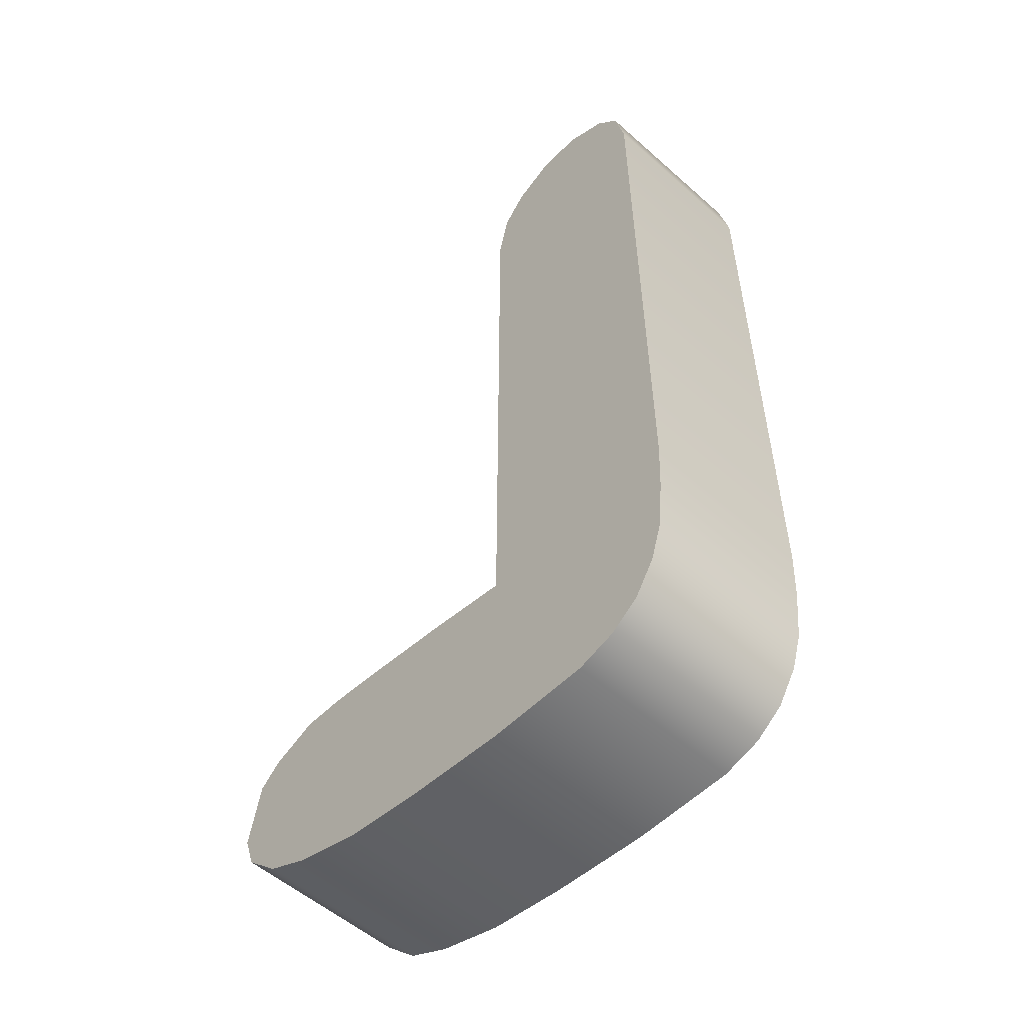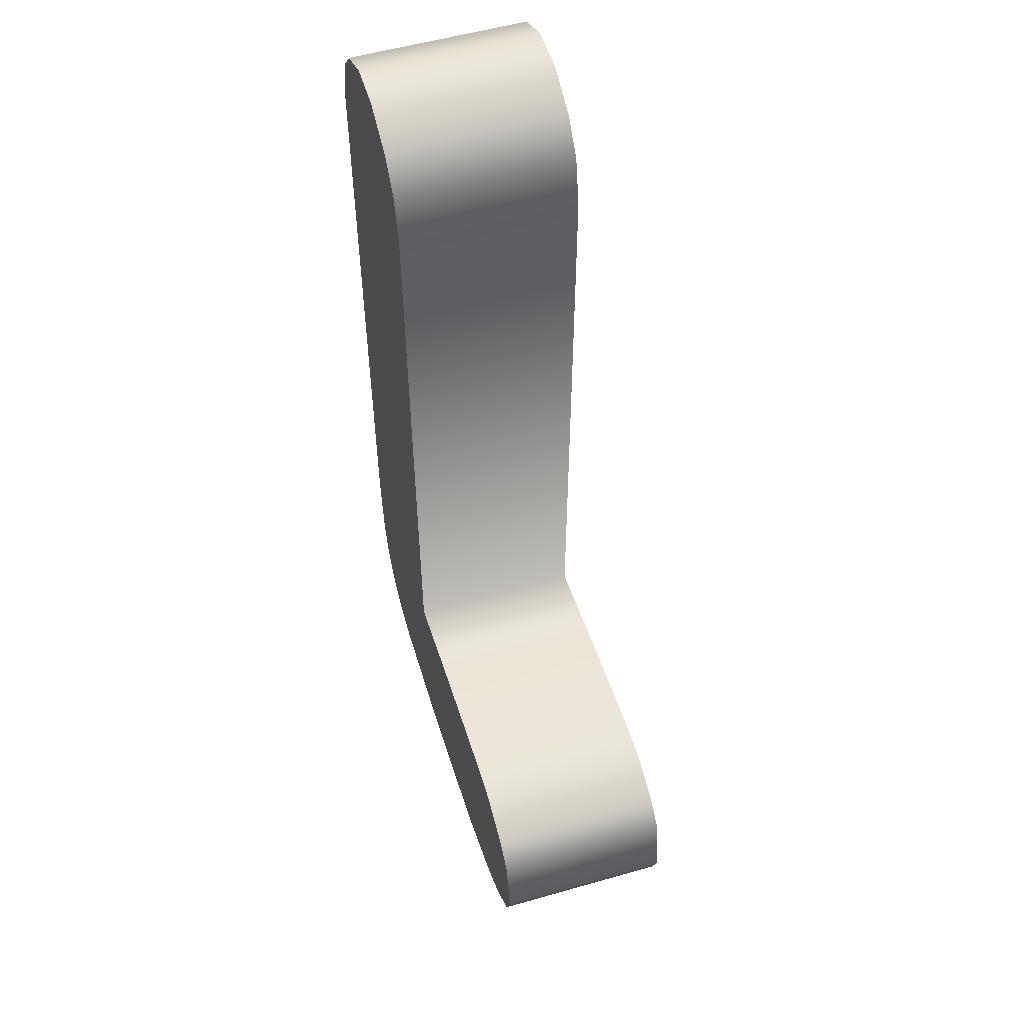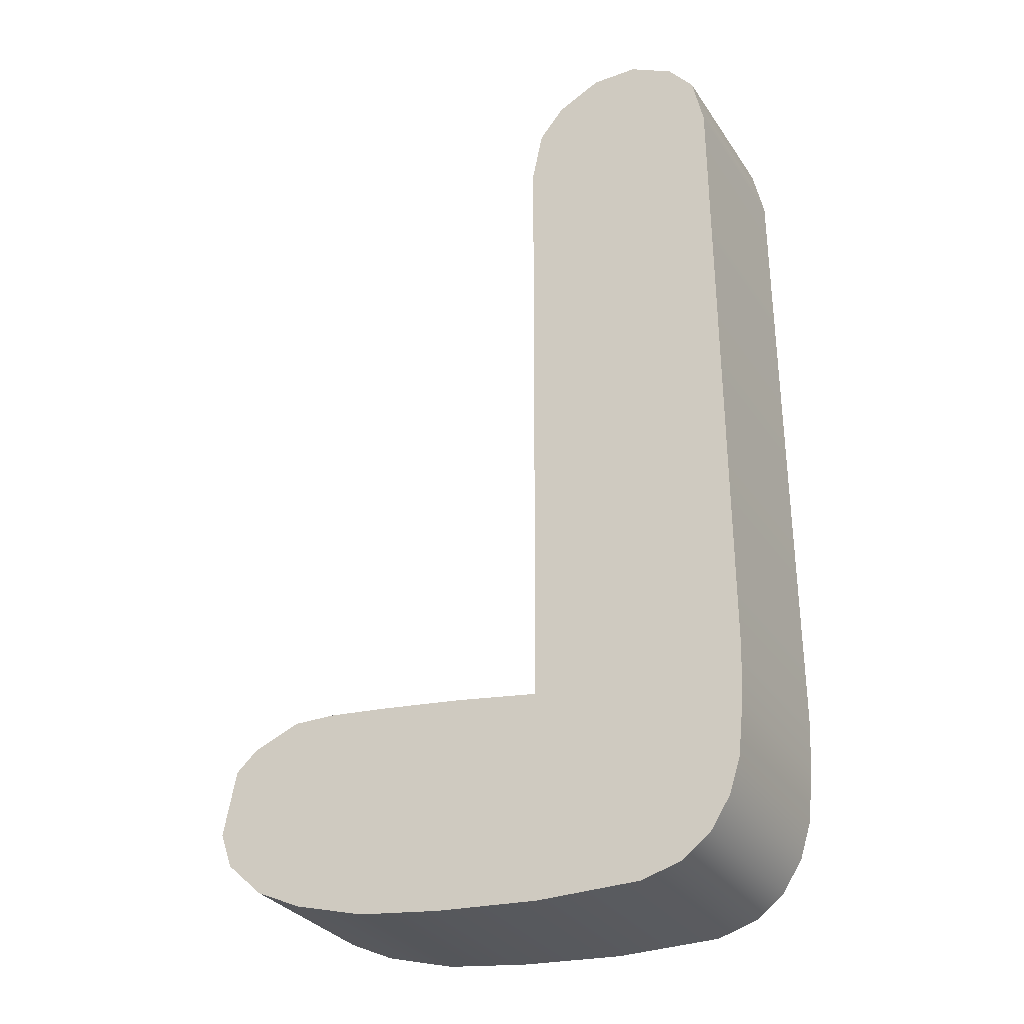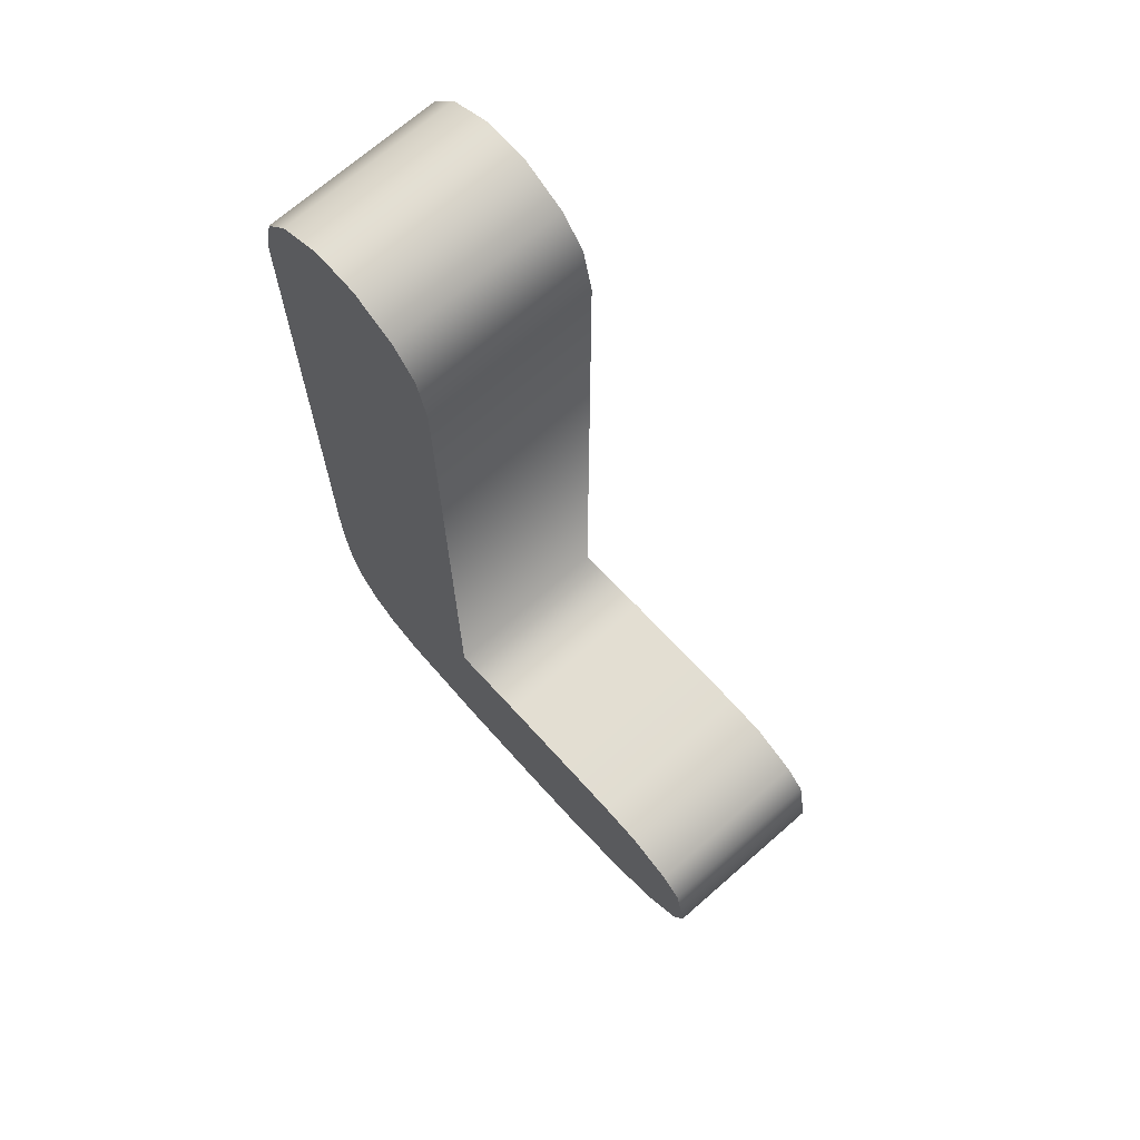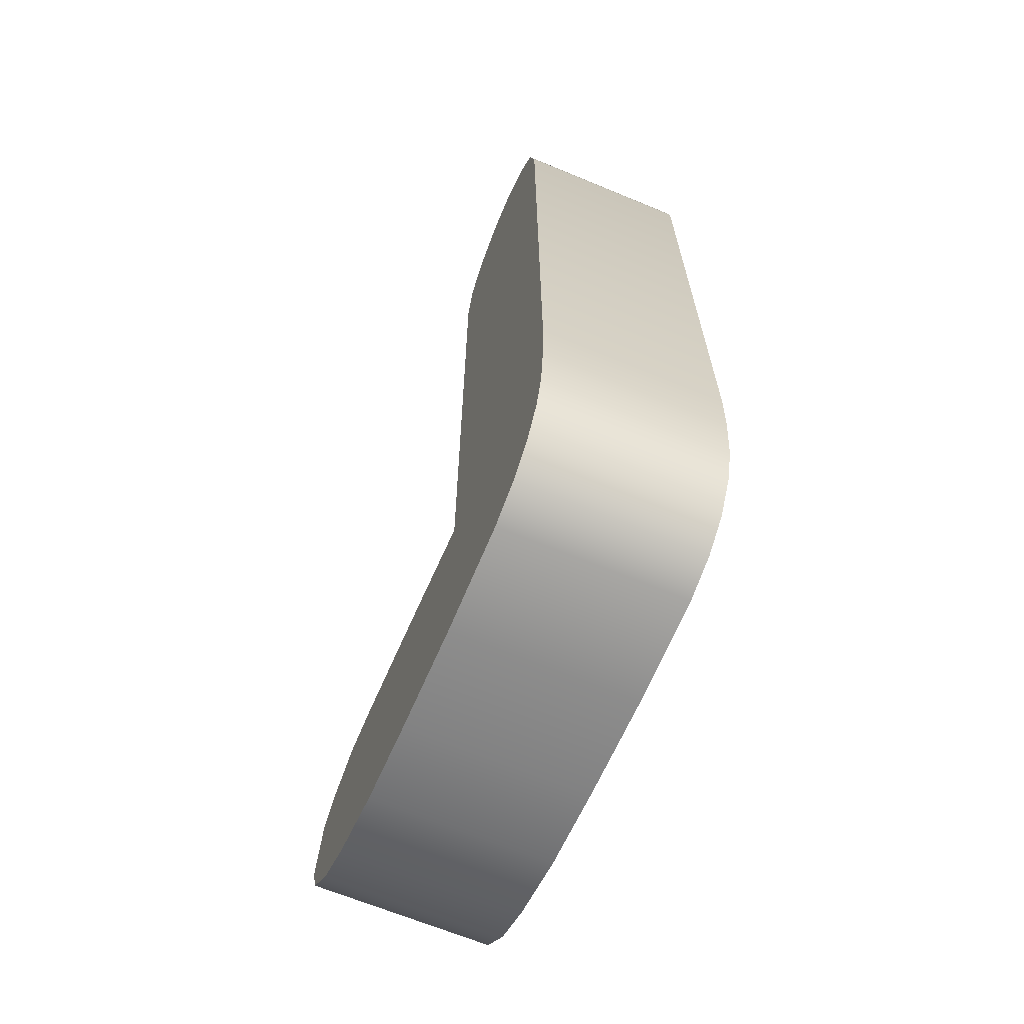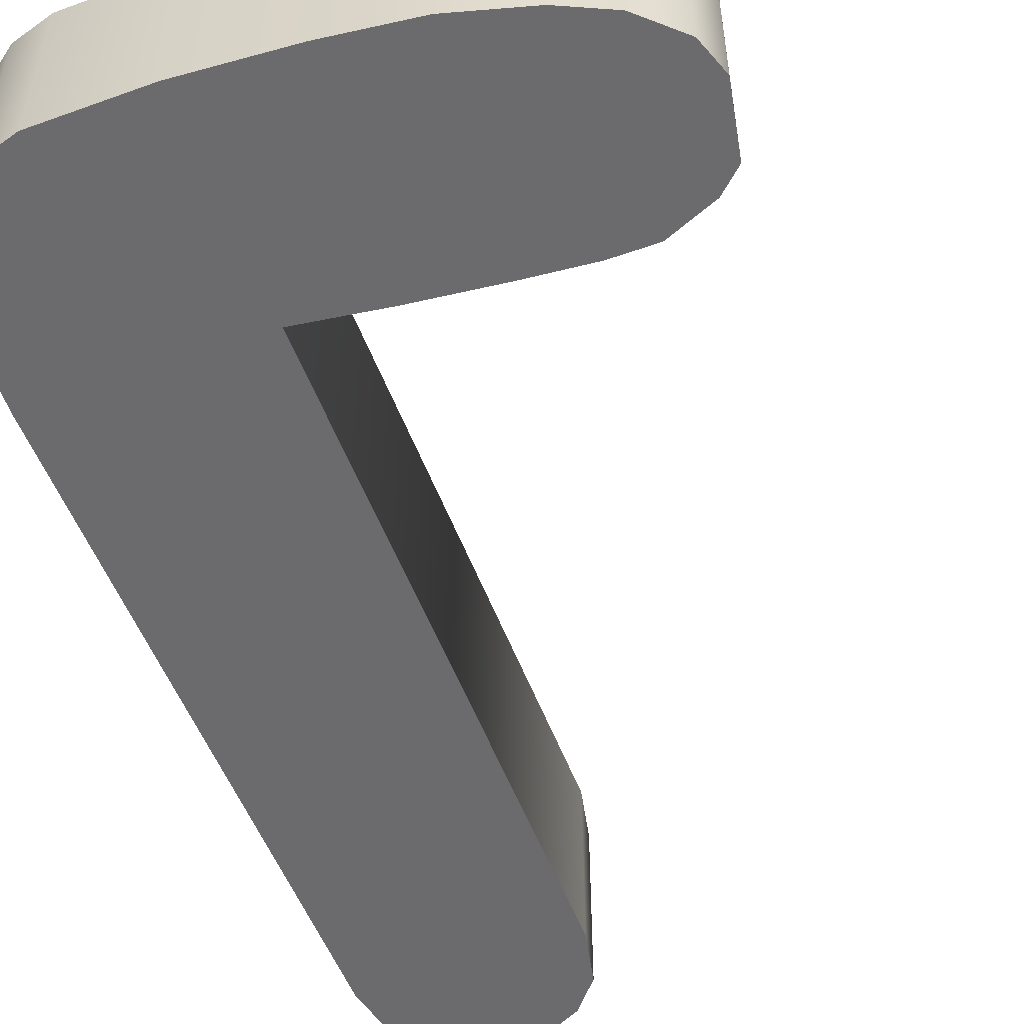
<metadata>
{"format":"obj","ext":"obj","renderer":"f3d","projection":"perspective","resolution":1024,"background":"white","views":[{"elev":-53.7,"azim":-133.3,"up":"+Y"},{"elev":54.9,"azim":73.2,"up":"+Y"},{"elev":-30.8,"azim":-152.2,"up":"+Y"},{"elev":70.3,"azim":48.8,"up":"+Y"},{"elev":-66.2,"azim":-112.6,"up":"+Y"},{"elev":-53.5,"azim":20.5,"up":"+Z"}]}
</metadata>
<code>
g Text_L
v -0.1421 0.4397 0.08141
v -0.2251 0.419 0.08141
v -0.1845 0.4397 0.08141
v -0.1015 0.419 0.08141
v -0.2485 0.3905 0.08141
v -0.07806 0.3905 0.08141
v -0.2589 0.3424 0.08141
v -0.06773 0.3424 0.08141
v -0.2621 -0.2487 0.08141
v -0.06641 -0.2487 0.08141
v -0.26 -0.2979 0.08141
v -0.2547 -0.3471 0.08141
v -0.2444 -0.3791 0.08141
v -0.2254 -0.4085 0.08141
v -0.1988 -0.4281 0.08141
v -0.1626 -0.4388 0.08141
v -0.06641 -0.4397 0.08141
v 0.02911 -0.4328 0.08141
v 0.01123 -0.2376 0.08141
v 0.08887 -0.2288 0.08141
v 0.1071 -0.4231 0.08141
v 0.1735 -0.4047 0.08141
v 0.1463 -0.2233 0.08141
v 0.2164 -0.3848 0.08141
v 0.1864 -0.2234 0.08141
v 0.2299 -0.2414 0.08141
v 0.2509 -0.353 0.08141
v 0.2621 -0.3211 0.08141
v 0.2503 -0.2603 0.08141
v -0.06641 -0.2487 0.08141
v -0.06773 0.3424 -0.08141
v -0.06641 -0.2487 -0.08141
v -0.06773 0.3424 0.08141
v -0.07806 0.3905 -0.08141
v -0.07806 0.3905 0.08141
v -0.1015 0.419 -0.08141
v -0.1015 0.419 0.08141
v -0.2251 0.419 0.08141
v -0.2485 0.3905 -0.08141
v -0.2251 0.419 -0.08141
v -0.2485 0.3905 0.08141
v -0.2589 0.3424 -0.08141
v -0.2589 0.3424 0.08141
v -0.2621 -0.2487 -0.08141
v -0.2621 -0.2487 0.08141
v -0.26 -0.2979 0.08141
v -0.26 -0.2979 -0.08141
v -0.2547 -0.3471 0.08141
v -0.2547 -0.3471 -0.08141
v -0.2444 -0.3791 0.08141
v -0.2444 -0.3791 -0.08141
v -0.2254 -0.4085 0.08141
v -0.2254 -0.4085 -0.08141
v -0.2251 0.419 -0.08141
v -0.1845 0.4397 0.08141
v -0.2251 0.419 0.08141
v -0.1845 0.4397 -0.08141
v -0.1421 0.4397 0.08141
v -0.1421 0.4397 -0.08141
v -0.1015 0.419 0.08141
v -0.1015 0.419 -0.08141
v -0.2251 0.419 -0.08141
v -0.1421 0.4397 -0.08141
v -0.1845 0.4397 -0.08141
v -0.1015 0.419 -0.08141
v -0.2485 0.3905 -0.08141
v -0.07806 0.3905 -0.08141
v -0.2589 0.3424 -0.08141
v -0.06773 0.3424 -0.08141
v -0.2621 -0.2487 -0.08141
v -0.06641 -0.2487 -0.08141
v -0.26 -0.2979 -0.08141
v -0.2547 -0.3471 -0.08141
v -0.2444 -0.3791 -0.08141
v -0.2254 -0.4085 -0.08141
v -0.1988 -0.4281 -0.08141
v -0.1626 -0.4388 -0.08141
v -0.06641 -0.4397 -0.08141
v 0.02911 -0.4328 -0.08141
v 0.01123 -0.2376 -0.08141
v 0.08887 -0.2288 -0.08141
v 0.1071 -0.4231 -0.08141
v 0.1735 -0.4047 -0.08141
v 0.1463 -0.2233 -0.08141
v 0.2164 -0.3848 -0.08141
v 0.1864 -0.2234 -0.08141
v 0.2299 -0.2414 -0.08141
v 0.2509 -0.353 -0.08141
v 0.2621 -0.3211 -0.08141
v 0.2503 -0.2603 -0.08141
v -0.06641 -0.2487 -0.08141
v 0.01123 -0.2376 0.08141
v -0.06641 -0.2487 0.08141
v 0.01123 -0.2376 -0.08141
v 0.08887 -0.2288 -0.08141
v 0.08887 -0.2288 0.08141
v 0.1463 -0.2233 -0.08141
v 0.1463 -0.2233 0.08141
v 0.1864 -0.2234 -0.08141
v 0.1864 -0.2234 0.08141
v 0.2299 -0.2414 0.08141
v 0.2299 -0.2414 -0.08141
v 0.2503 -0.2603 -0.08141
v 0.2503 -0.2603 0.08141
v 0.2621 -0.3211 0.08141
v 0.2509 -0.353 -0.08141
v 0.2509 -0.353 0.08141
v 0.2621 -0.3211 -0.08141
v 0.2503 -0.2603 0.08141
v 0.2503 -0.2603 -0.08141
v 0.2164 -0.3848 -0.08141
v 0.2509 -0.353 0.08141
v 0.2509 -0.353 -0.08141
v 0.2164 -0.3848 0.08141
v 0.1735 -0.4047 -0.08141
v 0.1735 -0.4047 0.08141
v 0.1071 -0.4231 -0.08141
v 0.1071 -0.4231 0.08141
v 0.02911 -0.4328 -0.08141
v 0.02911 -0.4328 0.08141
v -0.06641 -0.4397 -0.08141
v -0.06641 -0.4397 0.08141
v -0.1626 -0.4388 -0.08141
v -0.1626 -0.4388 0.08141
v -0.1988 -0.4281 -0.08141
v -0.1988 -0.4281 0.08141
v -0.2254 -0.4085 -0.08141
v -0.2254 -0.4085 0.08141
g Text_L_0
f 3 2 1
f 4 1 2
f 2 5 4
f 6 4 5
f 5 7 6
f 8 6 7
f 7 9 8
f 10 8 9
f 11 10 9
f 12 10 11
f 13 10 12
f 14 10 13
f 15 10 14
f 16 10 15
f 17 10 16
f 17 18 10
f 19 10 18
f 19 18 20
f 21 20 18
f 21 22 20
f 23 20 22
f 22 24 23
f 25 23 24
f 25 24 26
f 27 26 24
f 27 28 26
f 29 26 28
f 32 31 30
f 33 30 31
f 31 34 33
f 35 33 34
f 34 36 35
f 37 35 36
f 40 39 38
f 41 38 39
f 39 42 41
f 43 41 42
f 42 44 43
f 45 43 44
f 45 44 46
f 47 46 44
f 46 47 48
f 49 48 47
f 48 49 50
f 51 50 49
f 50 51 52
f 53 52 51
f 56 55 54
f 57 54 55
f 55 58 57
f 59 57 58
f 58 60 59
f 61 59 60
f 64 63 62
f 65 62 63
f 62 65 66
f 67 66 65
f 66 67 68
f 69 68 67
f 68 69 70
f 71 70 69
f 71 72 70
f 71 73 72
f 71 74 73
f 71 75 74
f 71 76 75
f 71 77 76
f 71 78 77
f 78 71 79
f 80 79 71
f 80 81 79
f 82 79 81
f 82 81 83
f 84 83 81
f 83 84 85
f 86 85 84
f 86 87 85
f 88 85 87
f 88 87 89
f 90 89 87
f 93 92 91
f 94 91 92
f 94 92 95
f 96 95 92
f 95 96 97
f 98 97 96
f 97 98 99
f 100 99 98
f 100 101 99
f 102 99 101
f 102 101 103
f 104 103 101
f 107 106 105
f 108 105 106
f 105 108 109
f 110 109 108
f 113 112 111
f 114 111 112
f 111 114 115
f 116 115 114
f 115 116 117
f 118 117 116
f 117 118 119
f 120 119 118
f 119 120 121
f 122 121 120
f 121 122 123
f 124 123 122
f 123 124 125
f 126 125 124
f 125 126 127
f 128 127 126

</code>
